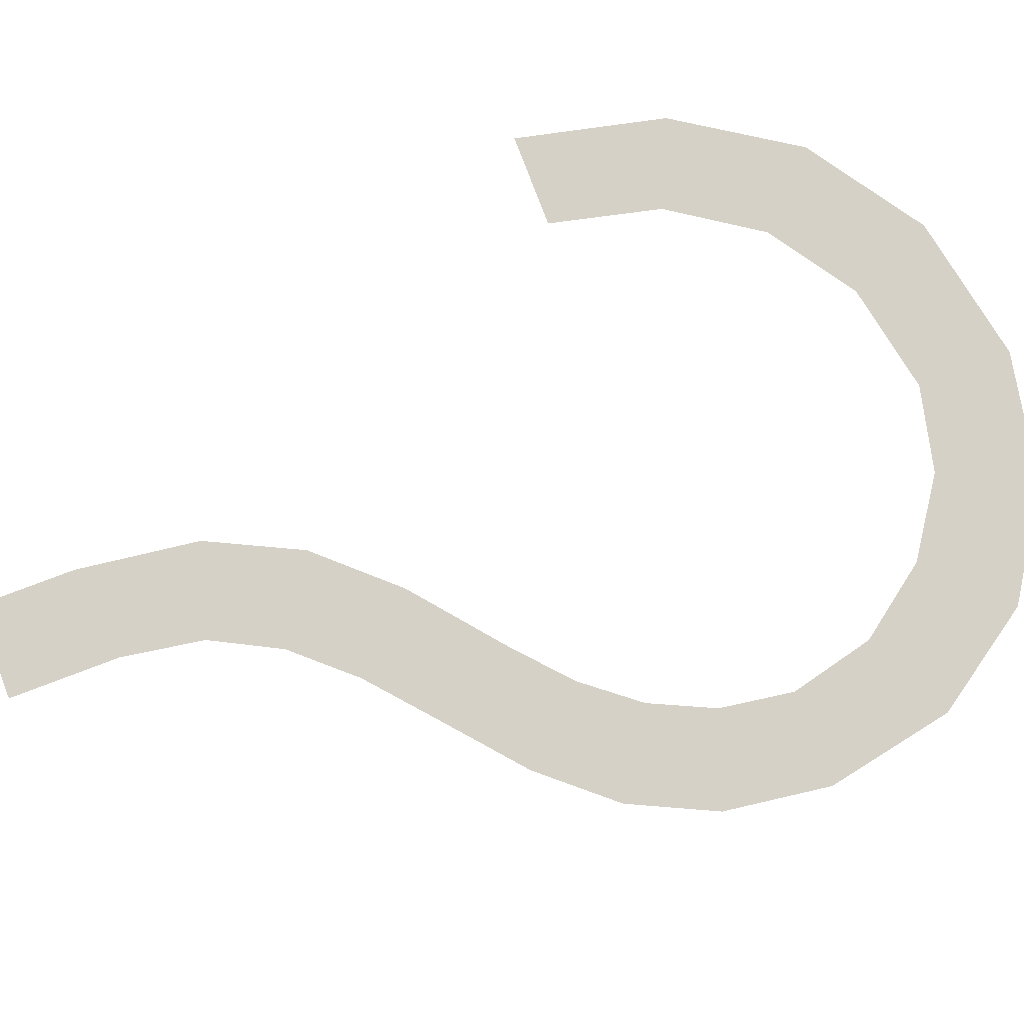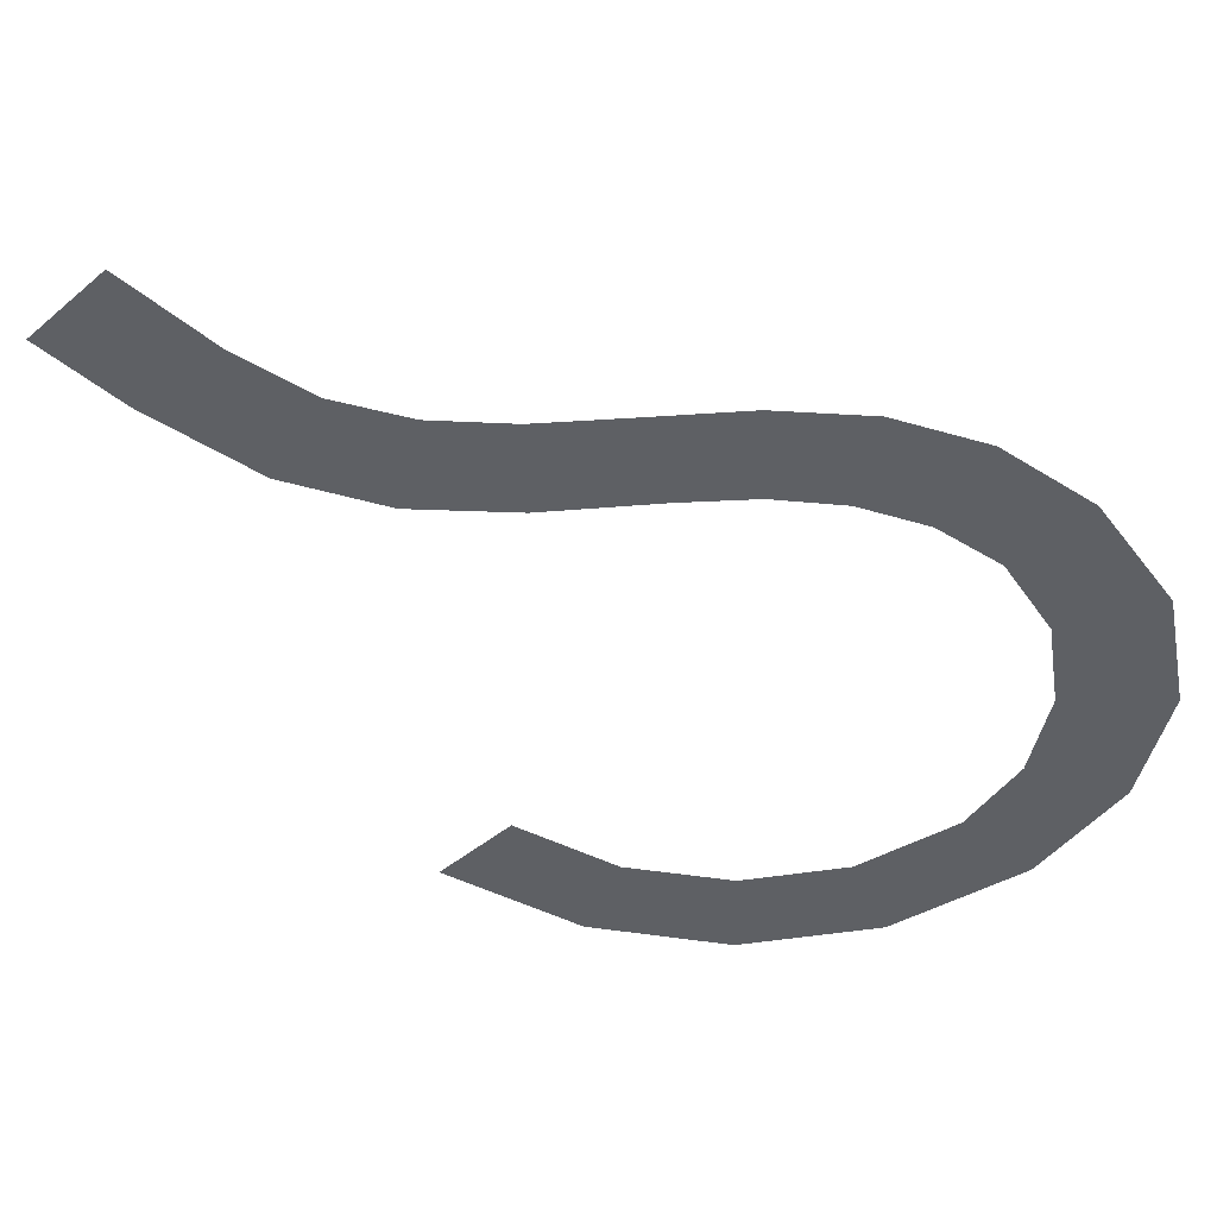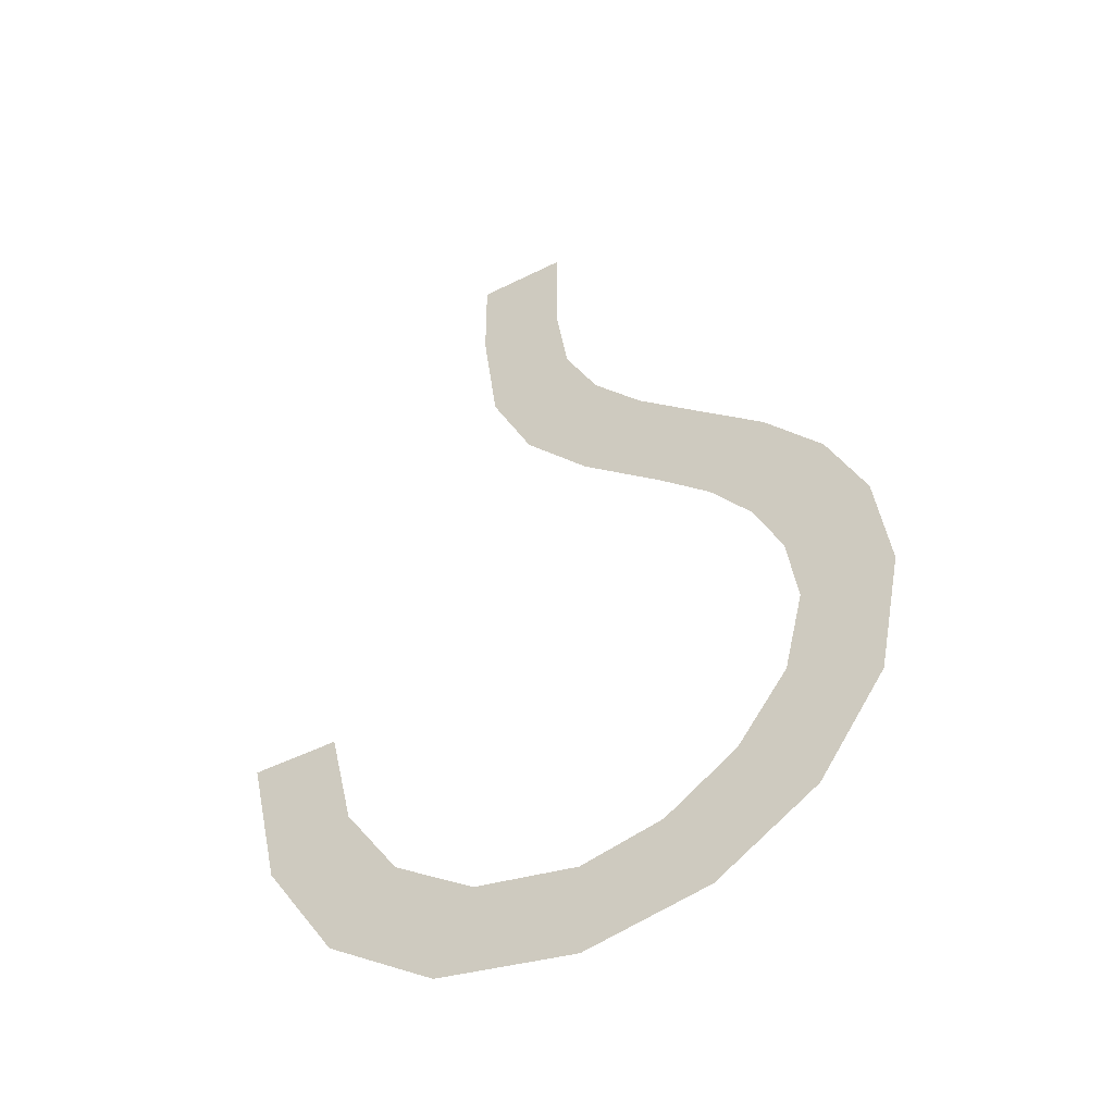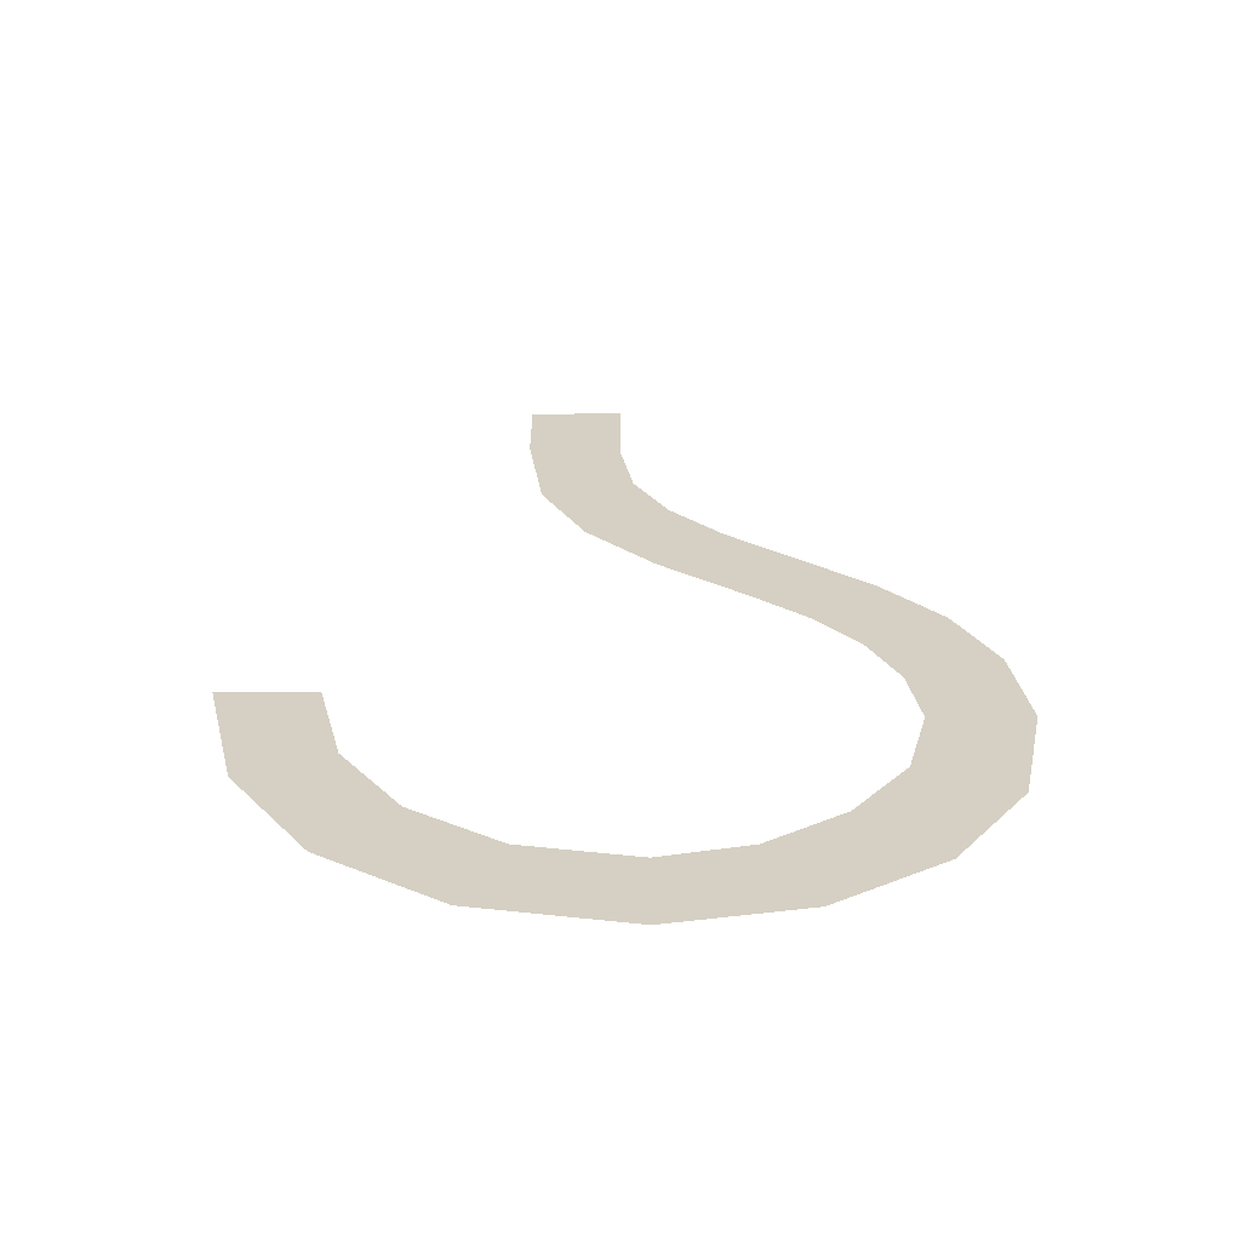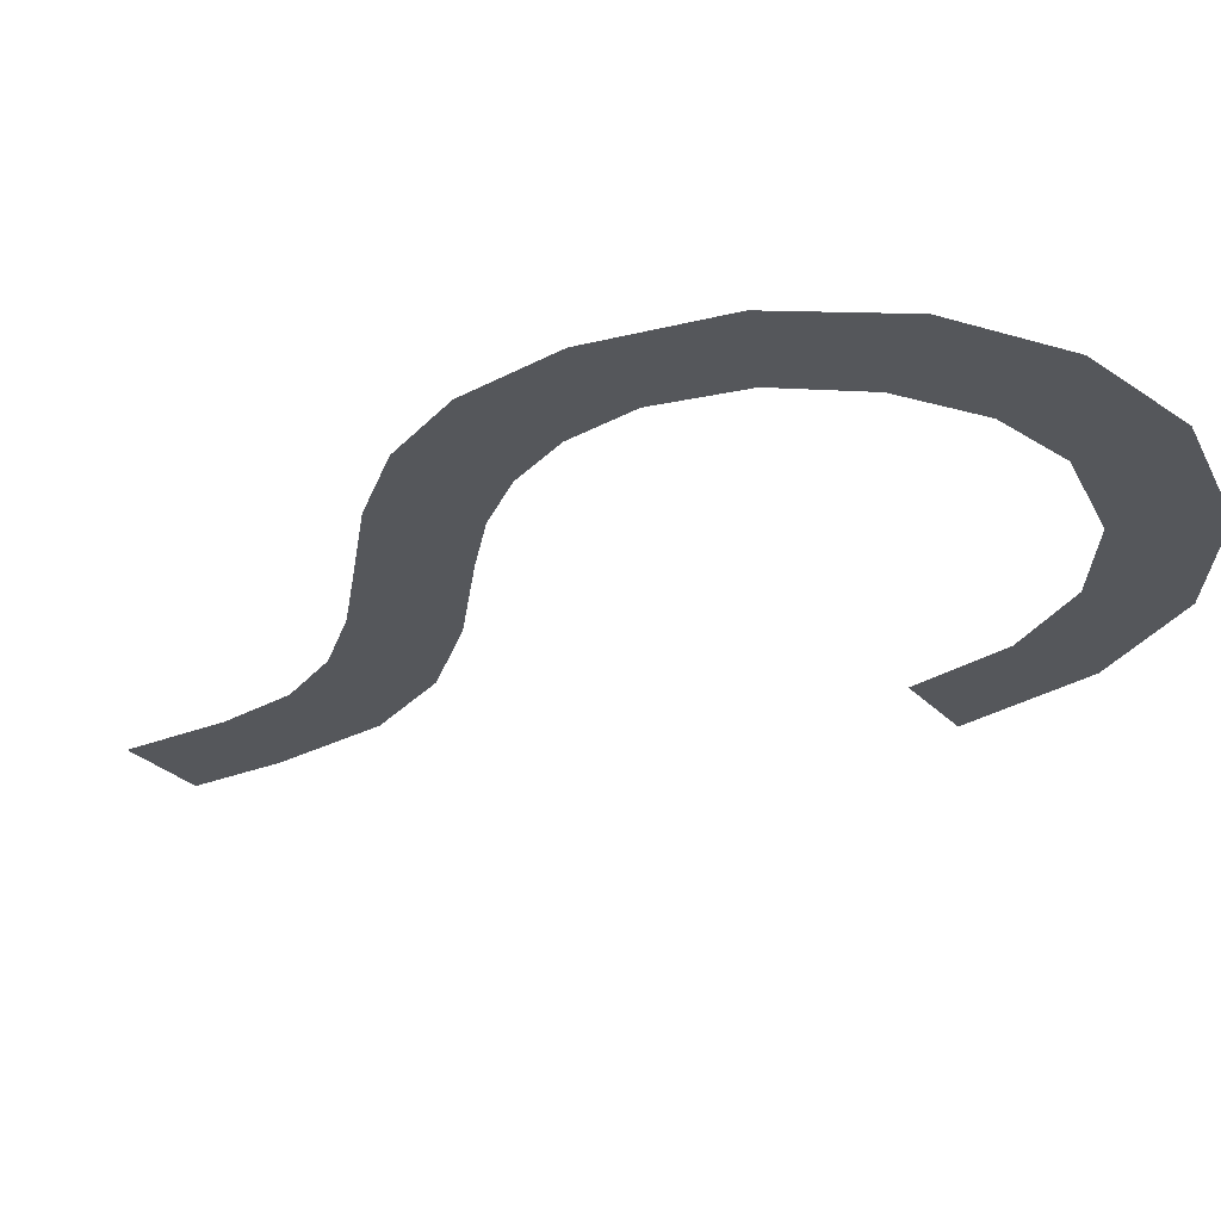
<metadata>
{"format":"obj","ext":"obj","renderer":"f3d","projection":"perspective","resolution":1024,"background":"white","views":[{"elev":78.7,"azim":69.3,"up":"+Y"},{"elev":-43.0,"azim":45.3,"up":"+Y"},{"elev":-47.3,"azim":29.7,"up":"+Z"},{"elev":-63.9,"azim":0.4,"up":"+Z"},{"elev":-26.9,"azim":122.5,"up":"+Y"}]}
</metadata>
<code>
o mesh98/mesh98-geometry#mesh98-geometry
v 0.3135 -0.1557 0.333
v 0.3146 -0.1557 0.3357
v 0.3129 -0.1557 0.3357
v 0.3149 -0.1557 0.3308
v 0.315 -0.1557 0.3337
v 0.3169 -0.1557 0.3294
v 0.3161 -0.1557 0.3321
v 0.3176 -0.1557 0.331
v 0.3196 -0.1557 0.3289
v 0.3196 -0.1557 0.3306
v 0.322 -0.1557 0.3293
v 0.3212 -0.1557 0.331
v 0.3225 -0.1557 0.3319
v 0.3239 -0.1557 0.3305
v 0.3235 -0.1557 0.3332
v 0.3239 -0.1557 0.3347
v 0.3251 -0.1557 0.3324
v 0.3246 -0.1557 0.3381
v 0.3253 -0.1557 0.3366
v 0.3237 -0.1557 0.336
v 0.3256 -0.1557 0.3347
v 0.3235 -0.1557 0.3394
v 0.3231 -0.1557 0.3371
v 0.3224 -0.1557 0.3381
v 0.3222 -0.1557 0.3406
v 0.3214 -0.1557 0.339
v 0.321 -0.1557 0.3415
v 0.3201 -0.1557 0.3426
v 0.3198 -0.1557 0.3403
v 0.3195 -0.1557 0.3438
v 0.3192 -0.1557 0.3453
v 0.3186 -0.1557 0.3417
v 0.3192 -0.1557 0.3473
v 0.3178 -0.1557 0.3433
v 0.3175 -0.1557 0.3473
v 0.3175 -0.1557 0.3455
f 1 2 3
f 2 1 4
f 3 2 1
f 4 1 2
f 2 4 5
f 5 4 2
f 5 4 6
f 6 4 5
f 5 6 7
f 7 6 5
f 7 6 8
f 8 6 7
f 8 6 9
f 9 6 8
f 8 9 10
f 10 9 8
f 10 9 11
f 11 9 10
f 10 11 12
f 12 11 10
f 12 11 13
f 13 11 12
f 13 11 14
f 14 11 13
f 13 14 15
f 15 14 13
f 15 14 16
f 16 14 15
f 16 14 17
f 17 14 16
f 16 17 18
f 18 17 16
f 18 17 19
f 19 17 18
f 18 20 16
f 16 20 18
f 19 17 21
f 21 17 19
f 22 20 18
f 18 20 22
f 22 23 20
f 20 23 22
f 22 24 23
f 23 24 22
f 25 24 22
f 22 24 25
f 25 26 24
f 24 26 25
f 27 26 25
f 25 26 27
f 28 26 27
f 27 26 28
f 28 29 26
f 26 29 28
f 30 29 28
f 28 29 30
f 31 29 30
f 30 29 31
f 29 31 32
f 32 31 29
f 33 32 31
f 31 32 33
f 33 34 32
f 32 34 33
f 35 34 33
f 33 34 35
f 34 35 36
f 36 35 34

</code>
